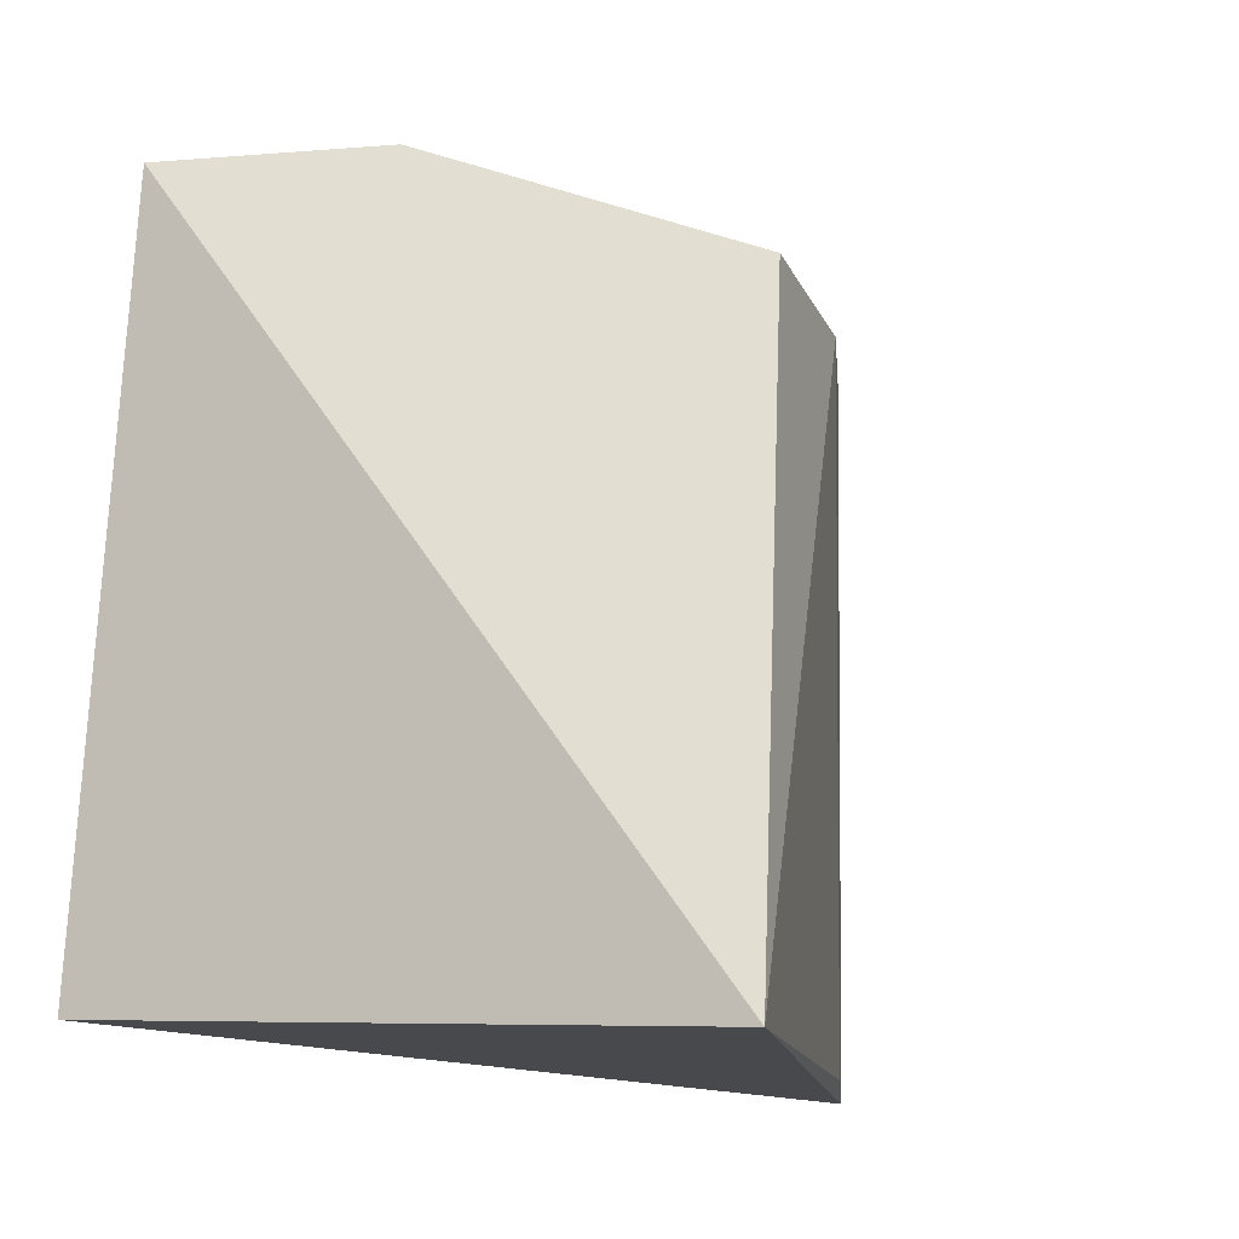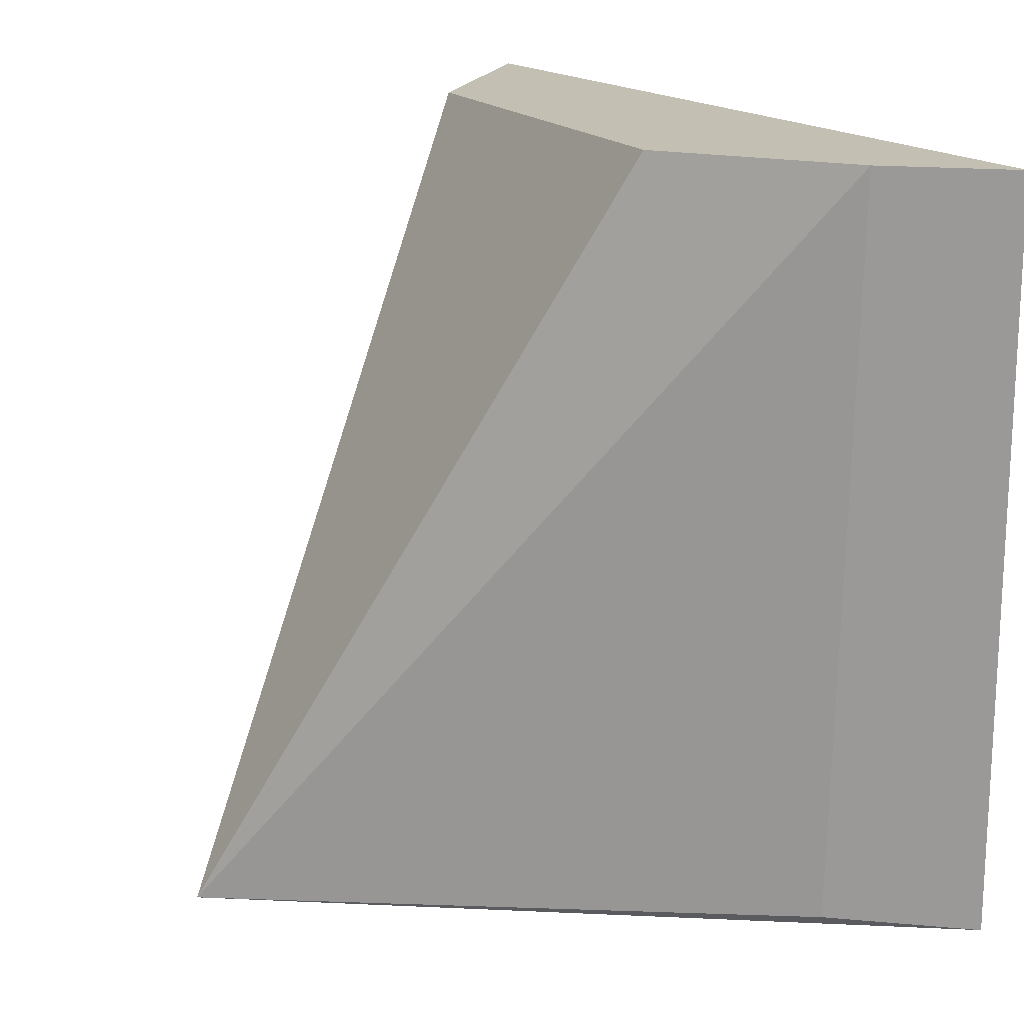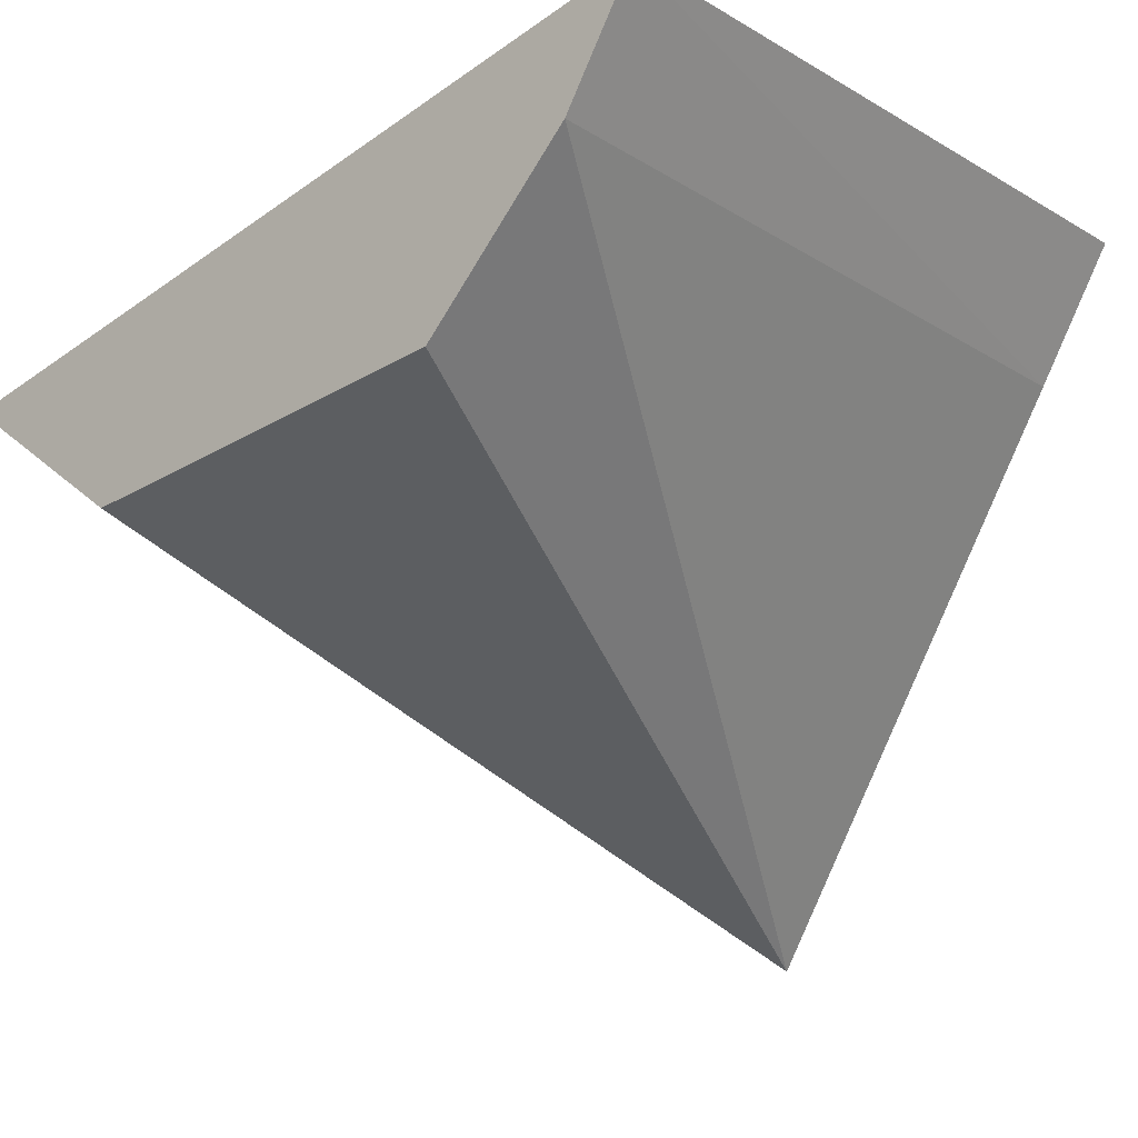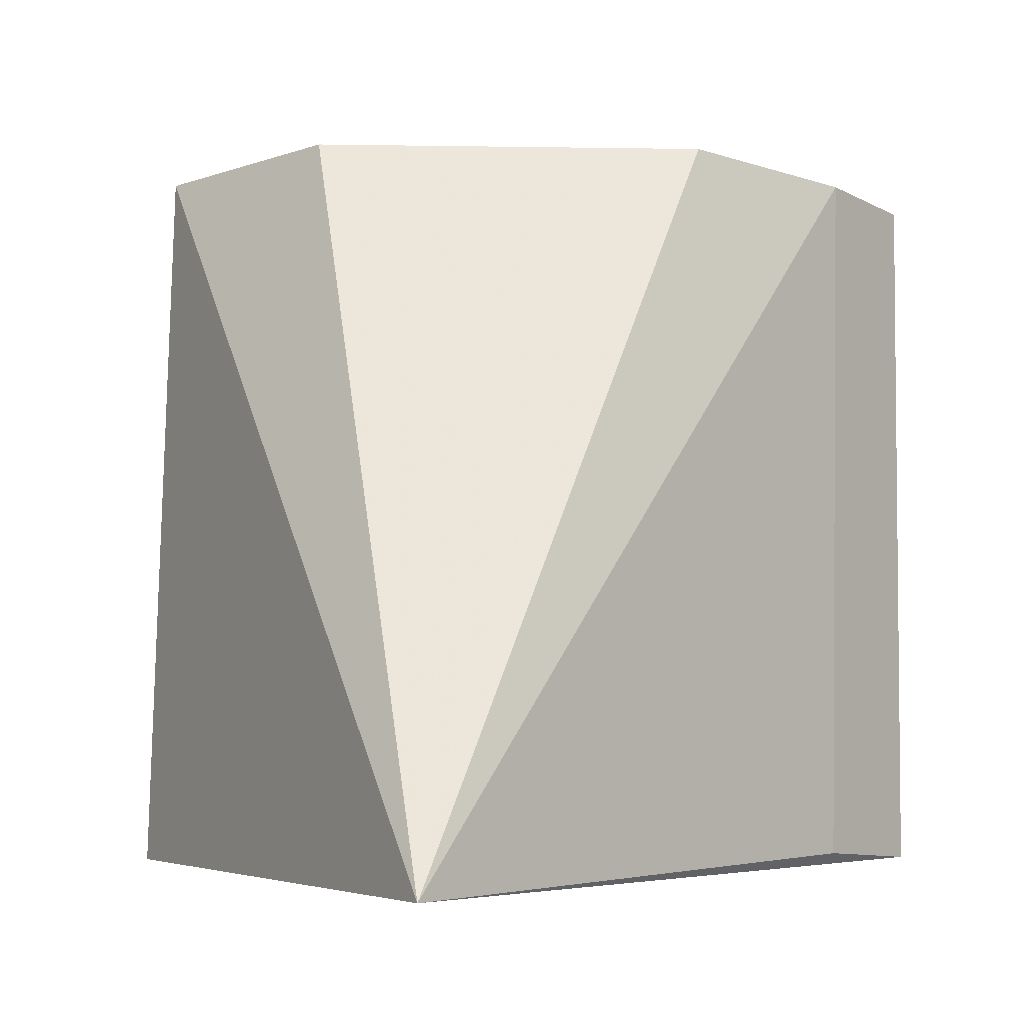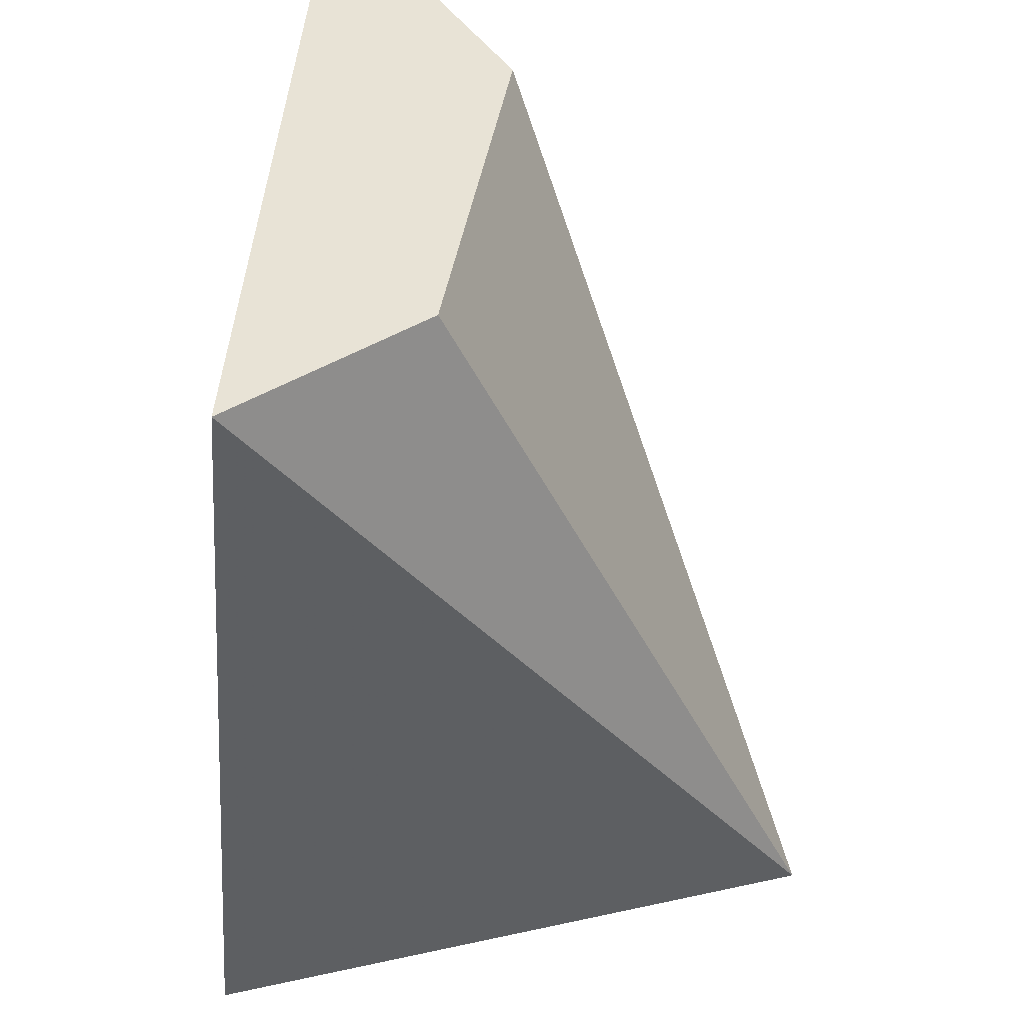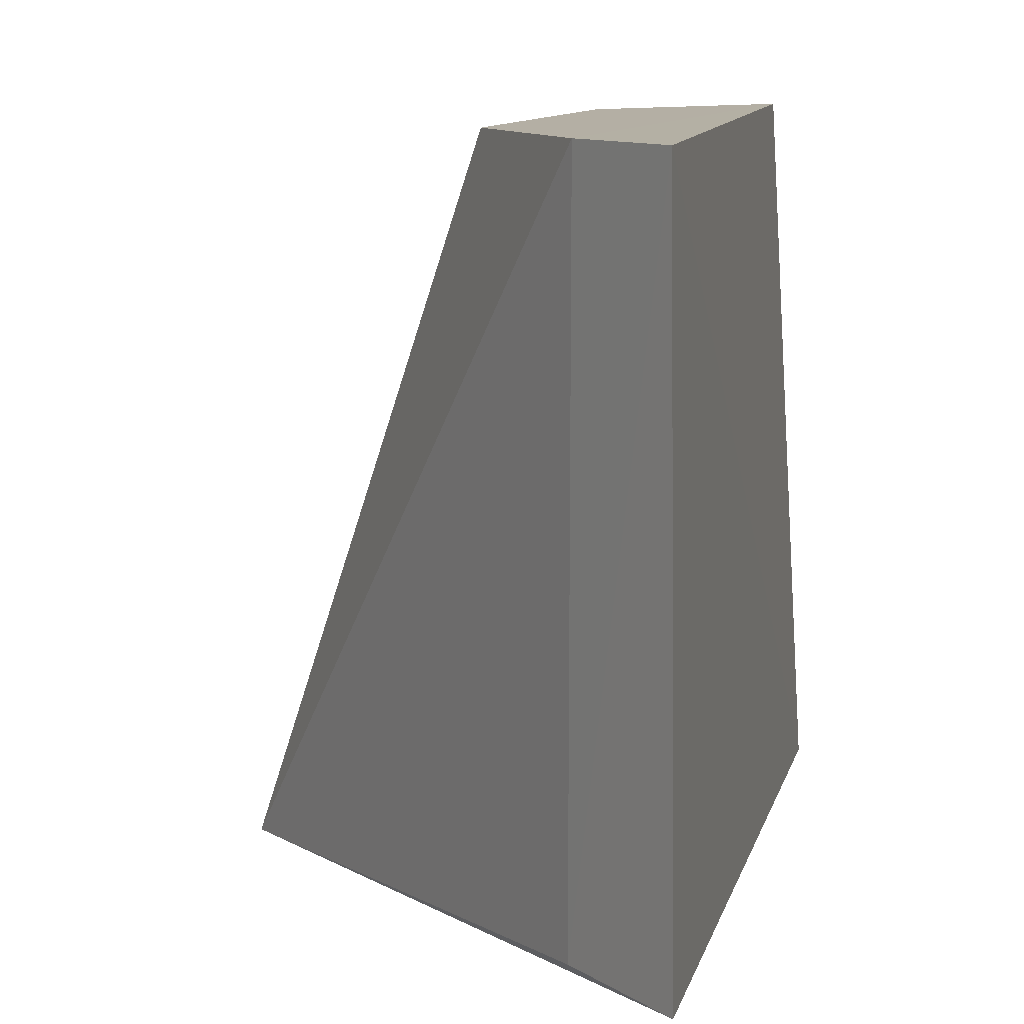
<metadata>
{"format":"obj","ext":"obj","renderer":"f3d","projection":"perspective","resolution":1024,"background":"white","views":[{"elev":-17.3,"azim":153.5,"up":"+Y"},{"elev":17.6,"azim":-110.4,"up":"+Y"},{"elev":-17.1,"azim":-138.9,"up":"+Z"},{"elev":-9.8,"azim":-174.6,"up":"+Y"},{"elev":41.5,"azim":106.3,"up":"+Y"},{"elev":11.4,"azim":-65.8,"up":"+Y"}]}
</metadata>
<code>
v 0.02971 0.03769 -0.05849
v 0.0278 0.09859 -0.06171
v -0.03806 0.09846 -0.04666
v -0.03718 0.0381 -0.04612
v 0 0.03307 -0.1004
v -0.02003 0.09838 -0.06868
v -0.03074 0.03806 -0.05682
v -0.03226 0.09843 -0.05616
v 0.01266 0.09847 -0.07278
f 1 2 3
f 1 3 4
f 5 2 1
f 5 1 4
f 7 5 4
f 7 4 3
f 8 6 5
f 8 3 2
f 8 7 3
f 8 5 7
f 9 2 5
f 9 5 6
f 9 8 2
f 9 6 8

</code>
